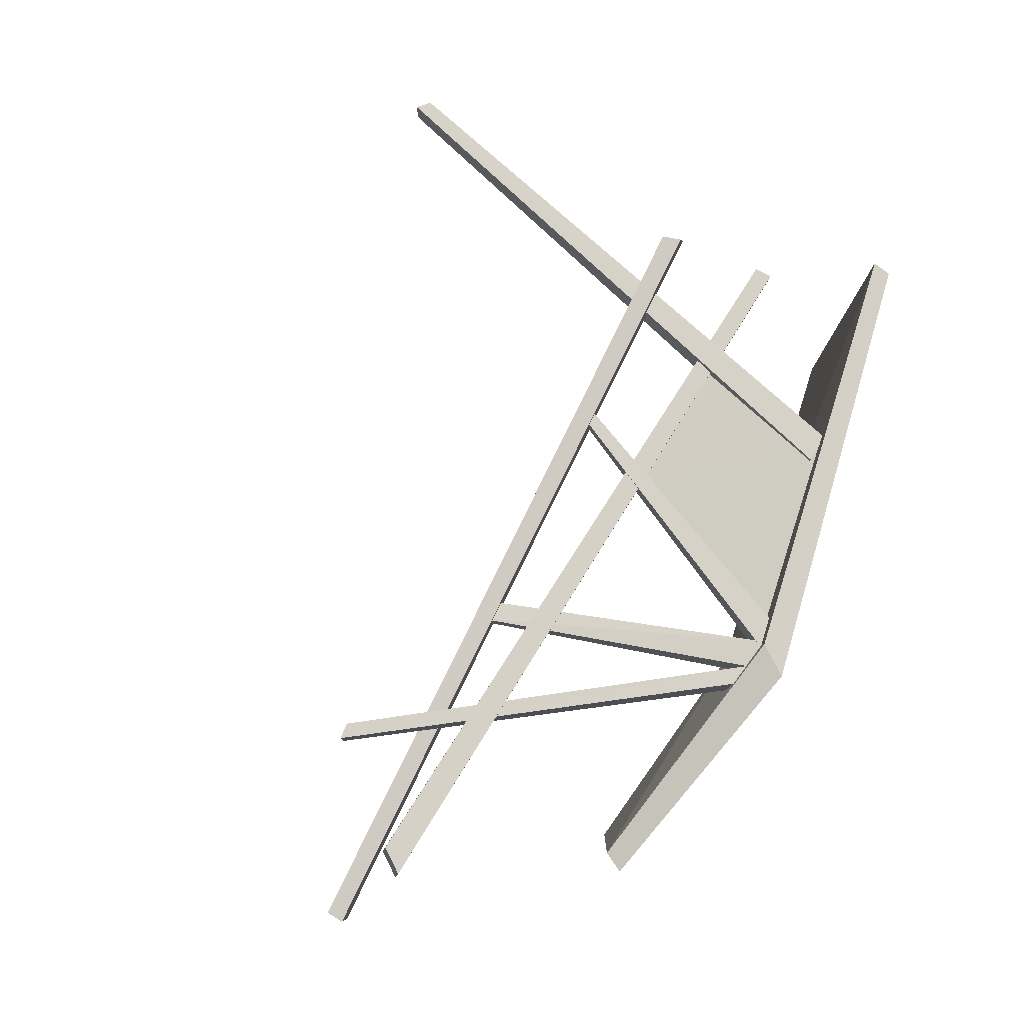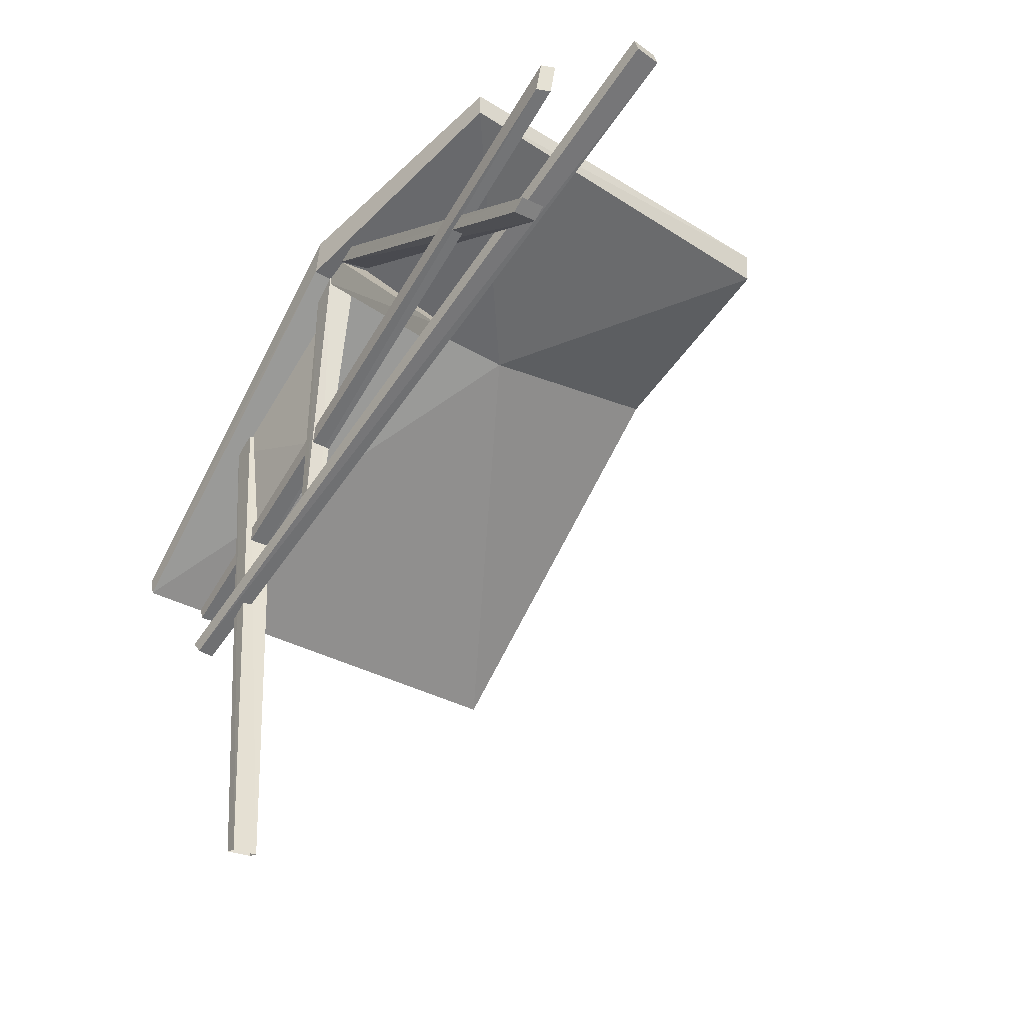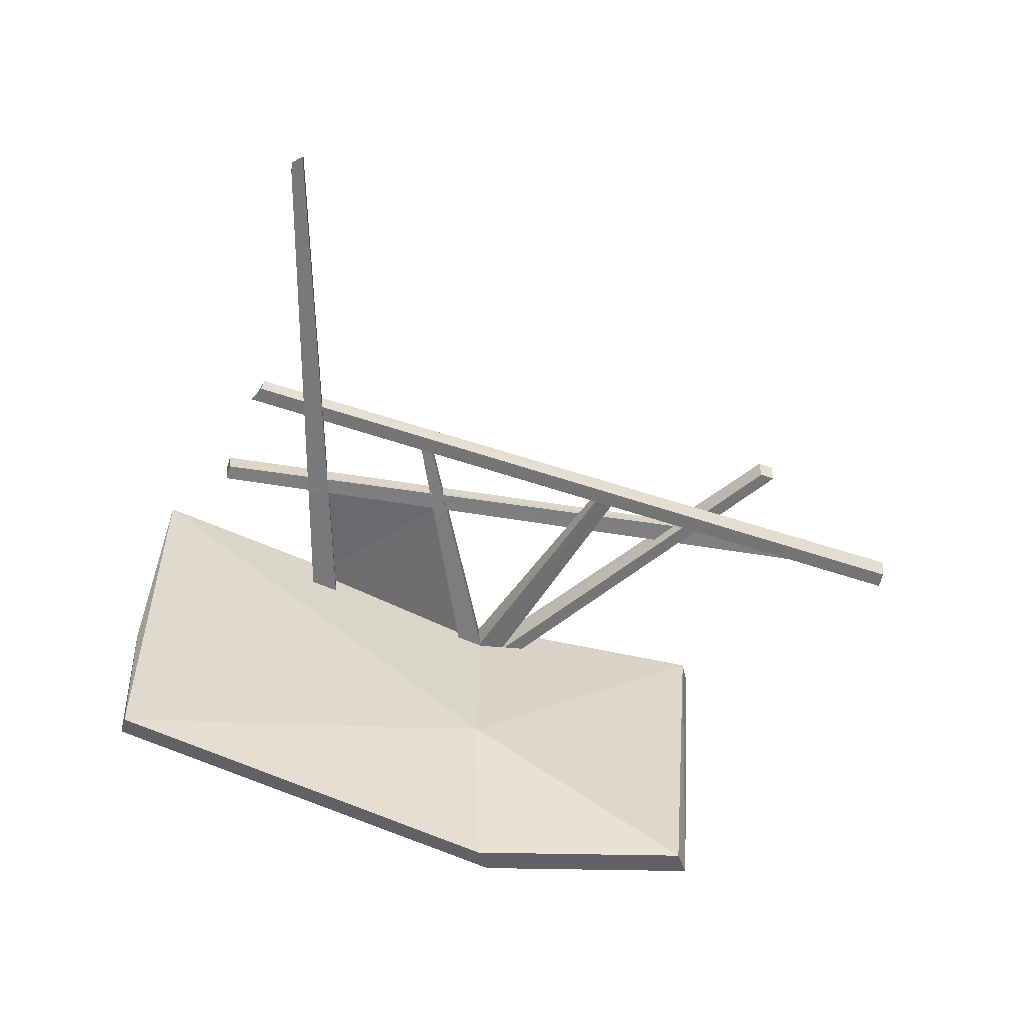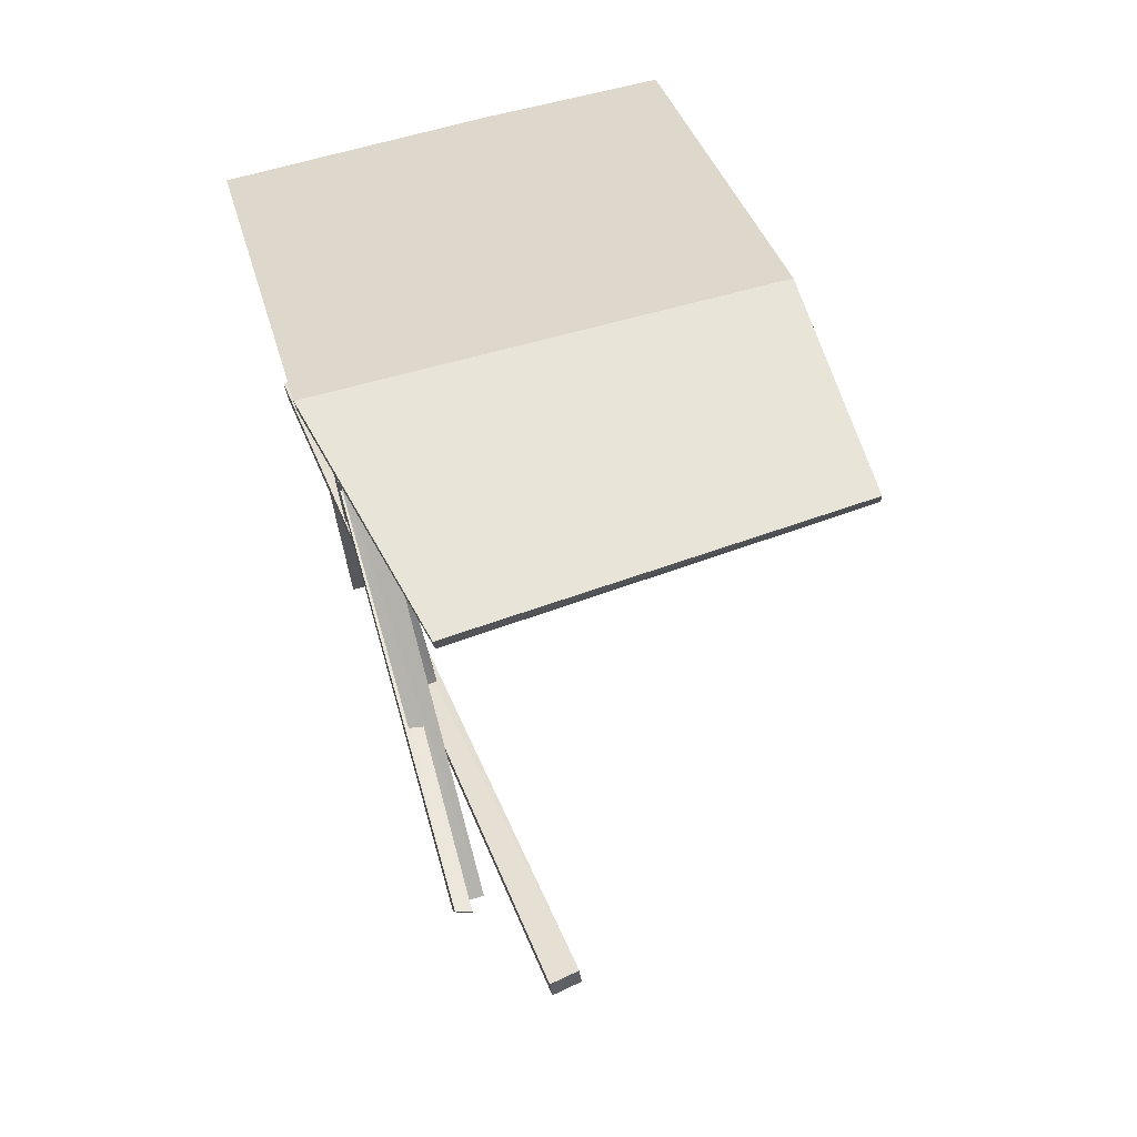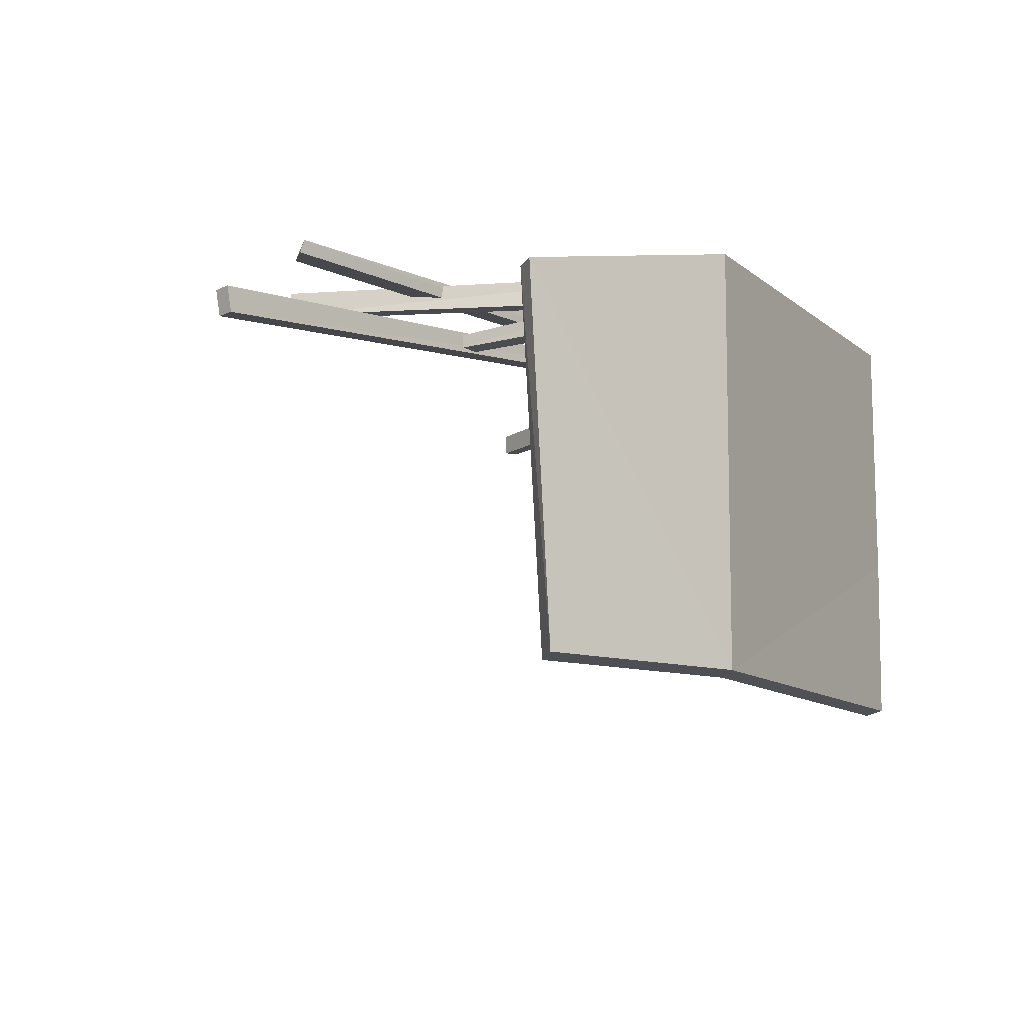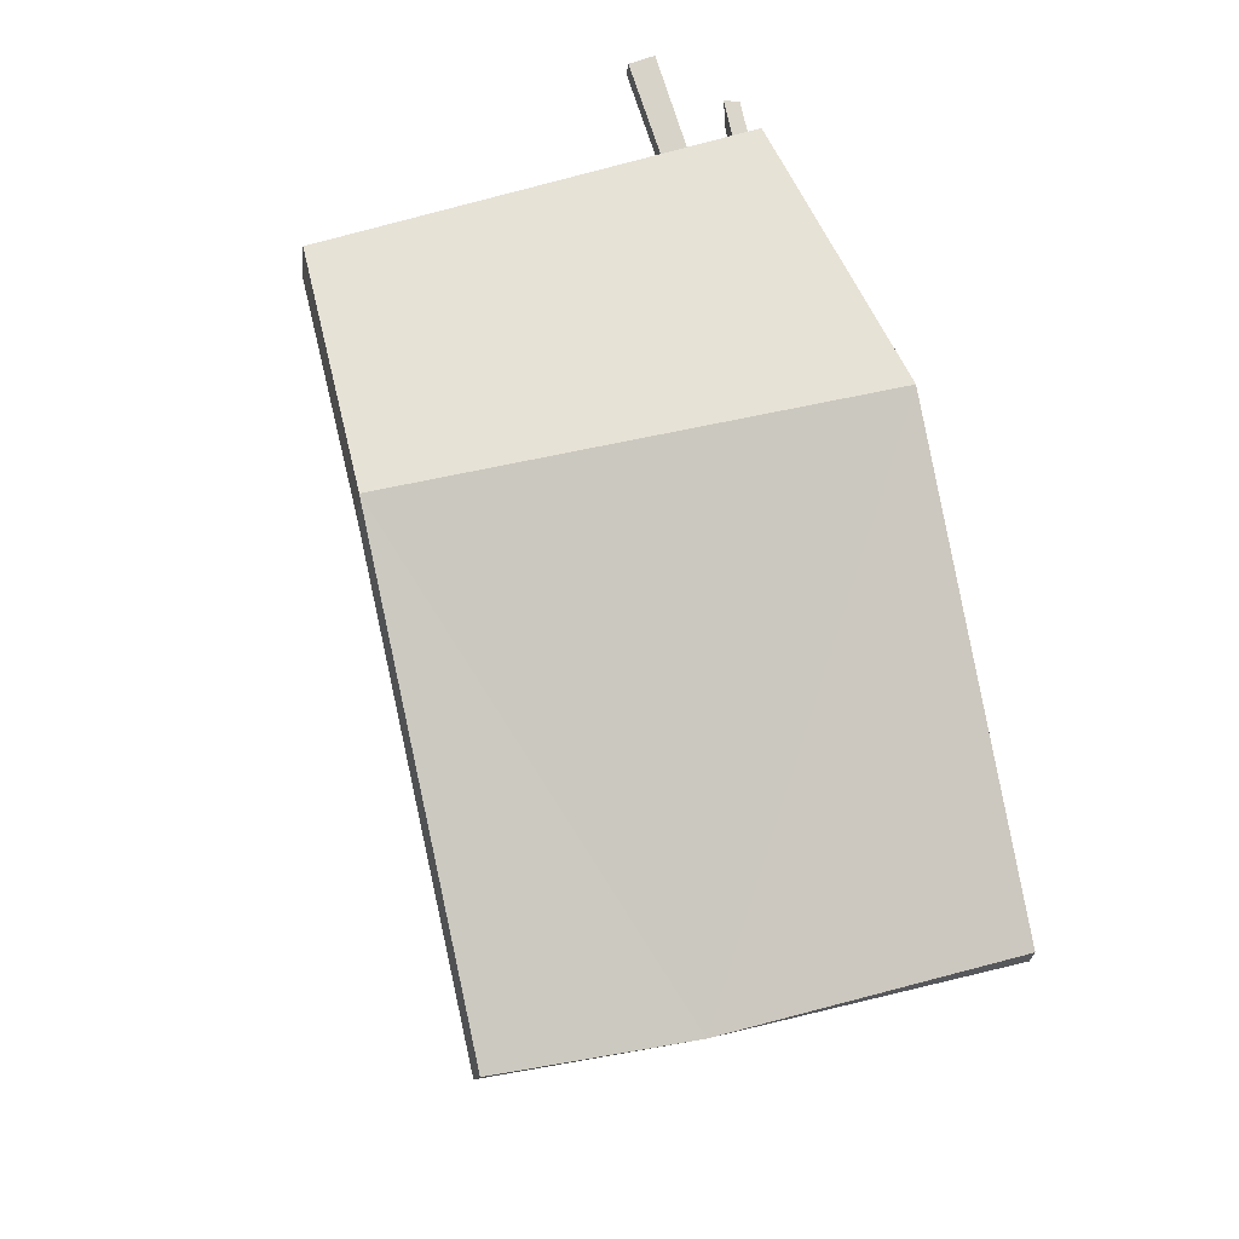
<metadata>
{"format":"obj","ext":"obj","renderer":"f3d","projection":"perspective","resolution":1024,"background":"white","views":[{"elev":79.6,"azim":137.2,"up":"+Z"},{"elev":-41.1,"azim":57.3,"up":"+Y"},{"elev":-58.3,"azim":4.8,"up":"+Z"},{"elev":65.5,"azim":74.0,"up":"+Y"},{"elev":-11.3,"azim":150.2,"up":"+Z"},{"elev":57.4,"azim":-103.9,"up":"+Y"}]}
</metadata>
<code>
o FMC_BRIDGE_TOP
v 14.82 5.444 1.99
v 8.439 2.583 -1.94
v 8.364 2.586 2.513
v 14.55 5.367 -1.877
v 11.86 4.596 2.173
v 11.91 2.521 2.071
v 10.39 2.149 2.182
v 10.13 3.583 2.311
v 13.85 2.447 2.01
v 12.05 4.759 2.336
v 12.28 4.987 2.051
v 10.59 -2.124 2.229
v 10.07 3.59 2.336
v 10.37 3.705 2.051
v 11.68 1.641 2.257
v 11.87 4.751 2.336
v 12.17 4.866 2.051
v 12.29 4.864 2.336
v 16.03 2.439 2.236
v 12.45 4.996 2.051
v 9.207 1.886 2.228
v 16.58 3.897 2.195
v 16.5 3.606 2.199
v 10.75 -2.165 1.99
v 9.823 0.7987 2.452
v 17.32 3.835 1.747
v 9.656 0.9566 2.297
v 14.09 2.487 1.875
v 17.28 3.836 1.485
v 16.03 2.456 1.994
v 9.233 1.884 2.003
v 11.8 1.622 2.087
v 12.15 4.821 2.34
v 11.89 4.797 2.047
v 12.23 5.118 2.54
v 10.35 3.659 2.34
v 10.09 3.635 2.047
v 12.24 5.118 -1.888
v 12.06 4.81 2.047
v 12.28 4.936 2.34
v 12.17 4.837 -1.932
v 14.47 5.086 -1.922
v 12.46 4.946 2.34
v 14.79 5.214 1.972
v 12.28 4.914 2.047
v 12.12 4.754 2.521
v 17.33 3.663 1.477
v 8.364 2.777 -1.896
v 17.37 3.662 1.74
v 8.285 2.71 -0.1343
v 9.271 1.723 2.231
v 9.297 1.72 2.007
v 10.74 -2.187 2.233
v 10.61 -2.102 1.986
v 9.708 0.9583 2.466
v 14.08 2.472 2.013
v 13.86 2.462 1.872
v 9.796 0.8101 2.281
v 11.79 1.612 2.259
v 11.69 1.651 2.085
v 8.345 2.777 2.531
v 16.53 3.896 2.332
v 16.45 3.605 2.336
v 15.88 2.386 1.991
v 15.89 2.369 2.233
v 12.15 4.56 0.04157
f 5 6 8
f 6 5 8
f 8 7 6
f 7 8 6
f 2 66 3
f 35 50 61
f 66 46 3
f 38 50 35
f 28 11 40
f 39 57 10
f 24 14 36
f 37 54 13
f 32 17 33
f 34 60 16
f 30 20 43
f 45 64 18
f 31 22 23
f 51 63 62
f 53 24 36
f 54 12 13
f 58 47 25
f 26 55 25
f 11 28 57
f 10 9 56
f 26 29 55
f 47 49 25
f 19 30 43
f 64 65 18
f 31 21 62
f 51 52 63
f 59 32 33
f 60 15 16
f 59 33 16
f 60 34 17
f 46 35 61
f 35 1 38
f 53 36 13
f 54 37 14
f 4 38 1
f 38 41 48
f 57 39 11
f 56 40 10
f 41 38 42
f 44 66 42
f 44 42 4
f 4 42 38
f 19 43 18
f 1 44 4
f 44 1 35
f 64 45 20
f 66 44 46
f 35 46 44
f 27 29 47
f 47 29 26
f 2 48 41
f 3 50 2
f 25 49 26
f 26 49 47
f 50 38 48
f 50 48 2
f 62 21 51
f 51 21 52
f 23 52 31
f 31 52 21
f 13 12 53
f 14 24 54
f 29 27 55
f 25 55 58
f 56 28 40
f 57 9 10
f 47 58 27
f 27 58 55
f 16 15 59
f 17 32 60
f 61 3 46
f 61 50 3
f 22 31 62
f 23 22 62
f 52 23 63
f 62 63 23
f 20 30 64
f 64 30 19
f 18 65 19
f 19 65 64
f 66 2 41
f 66 41 42

</code>
